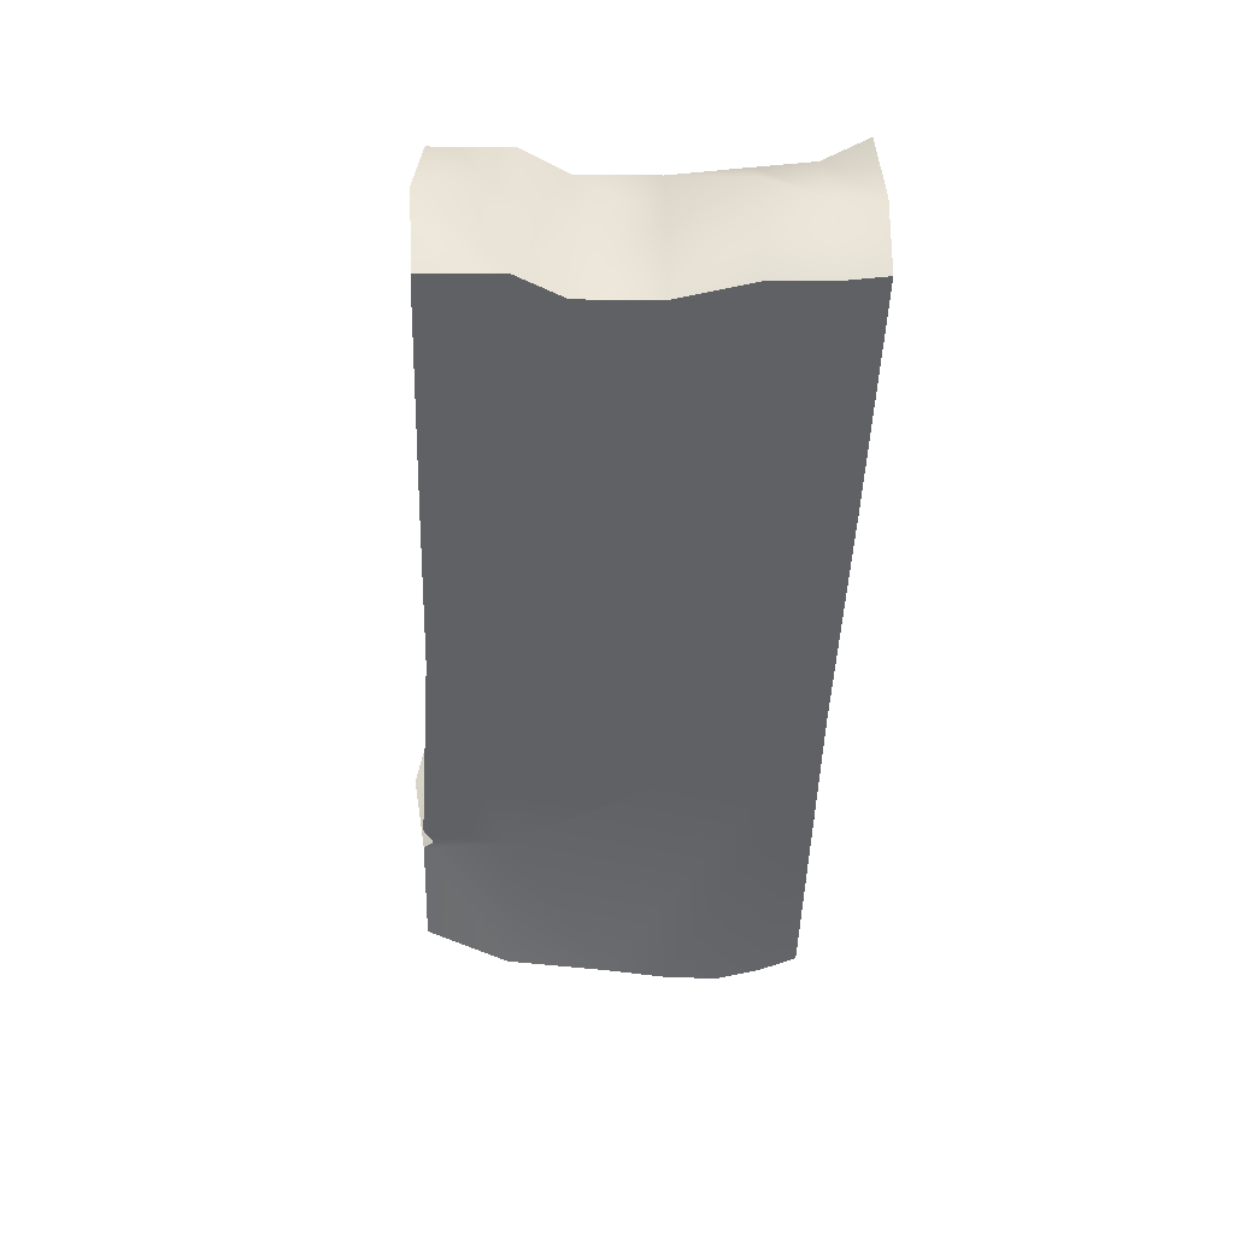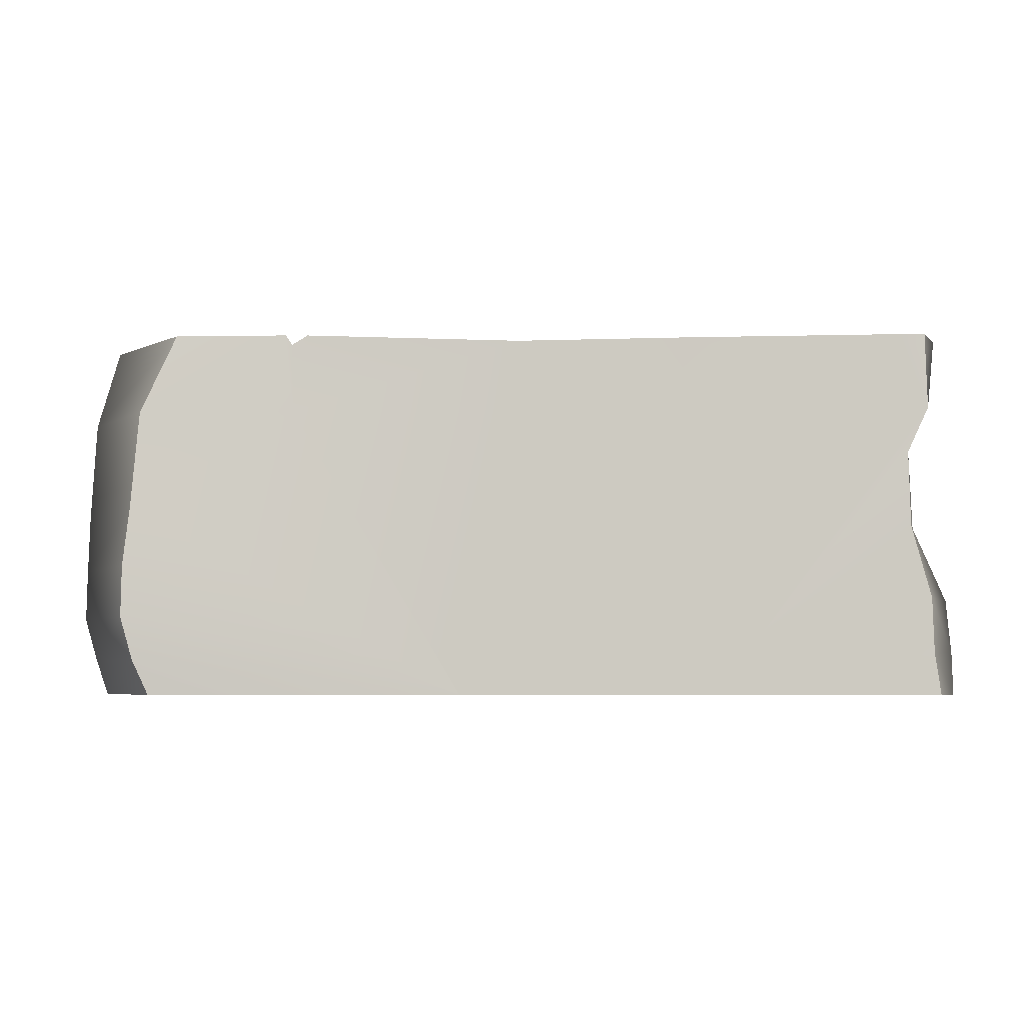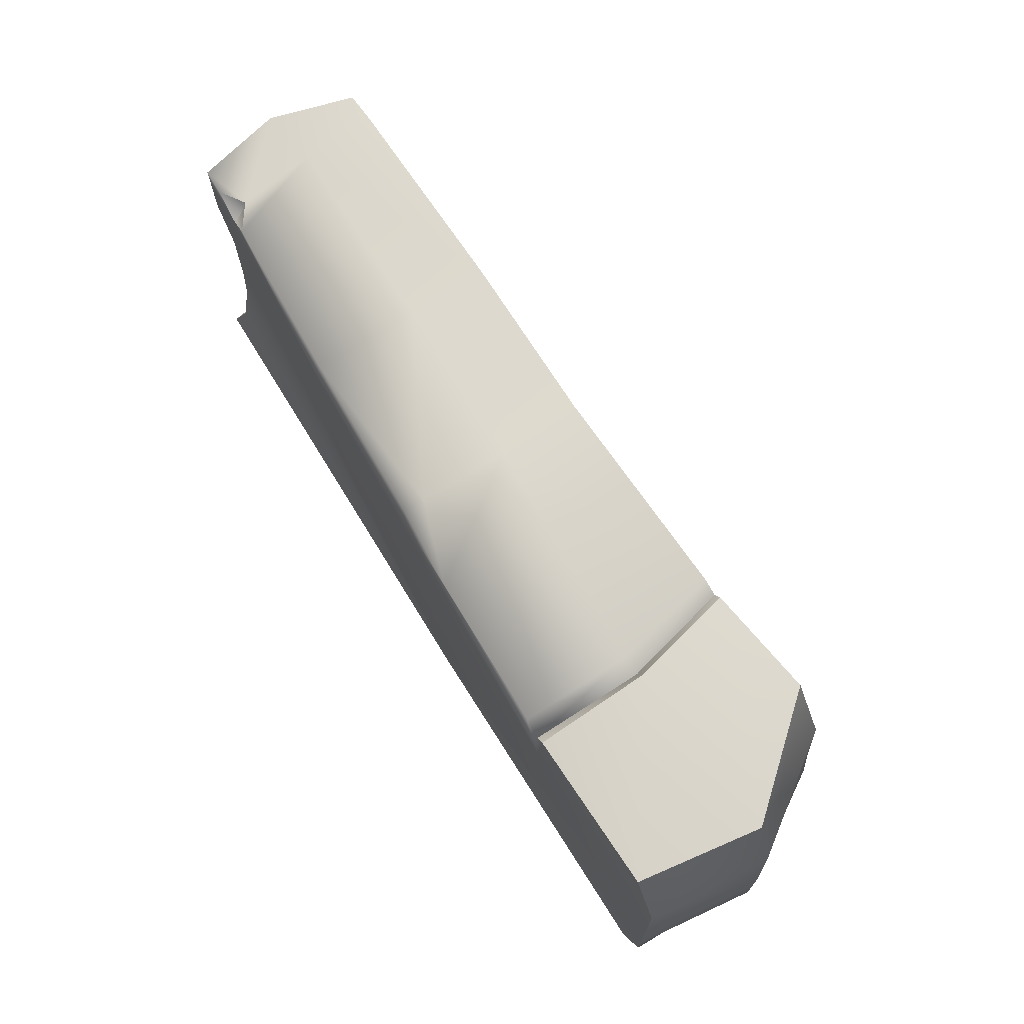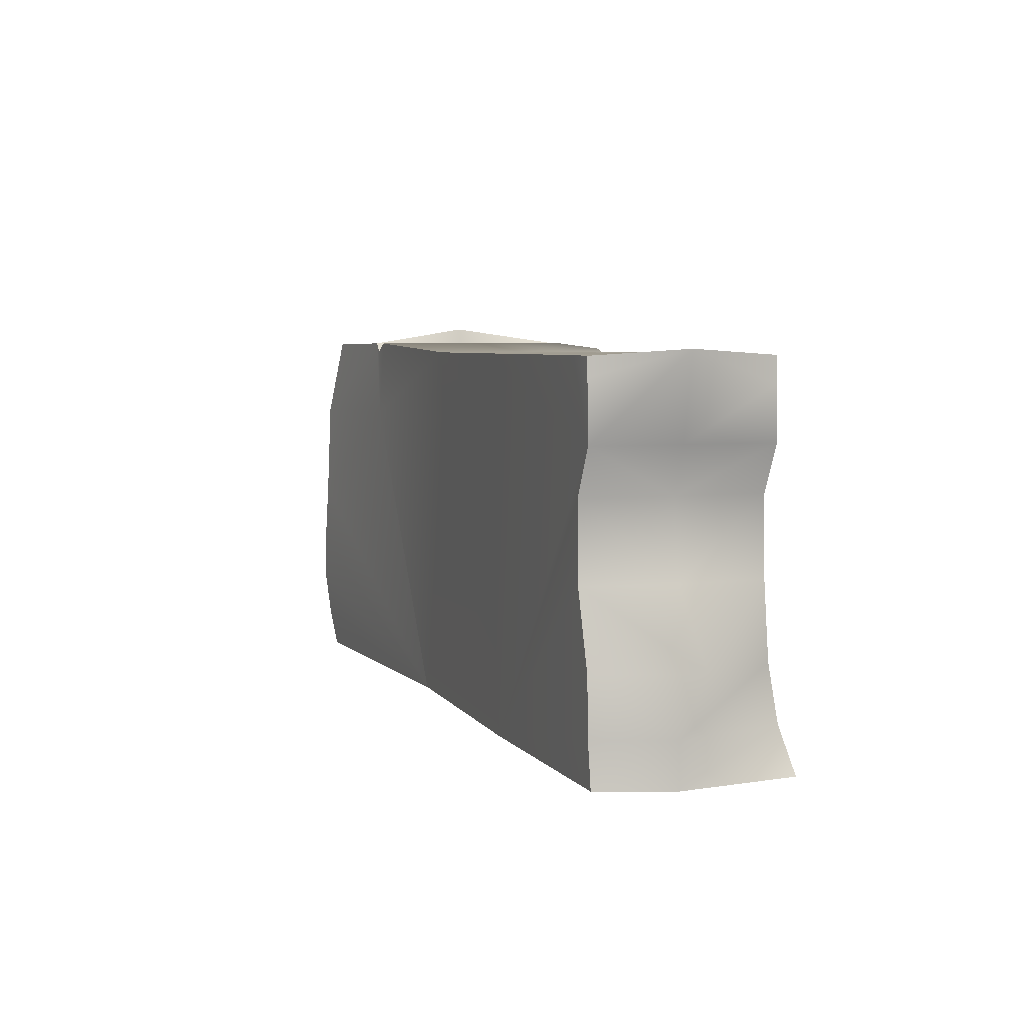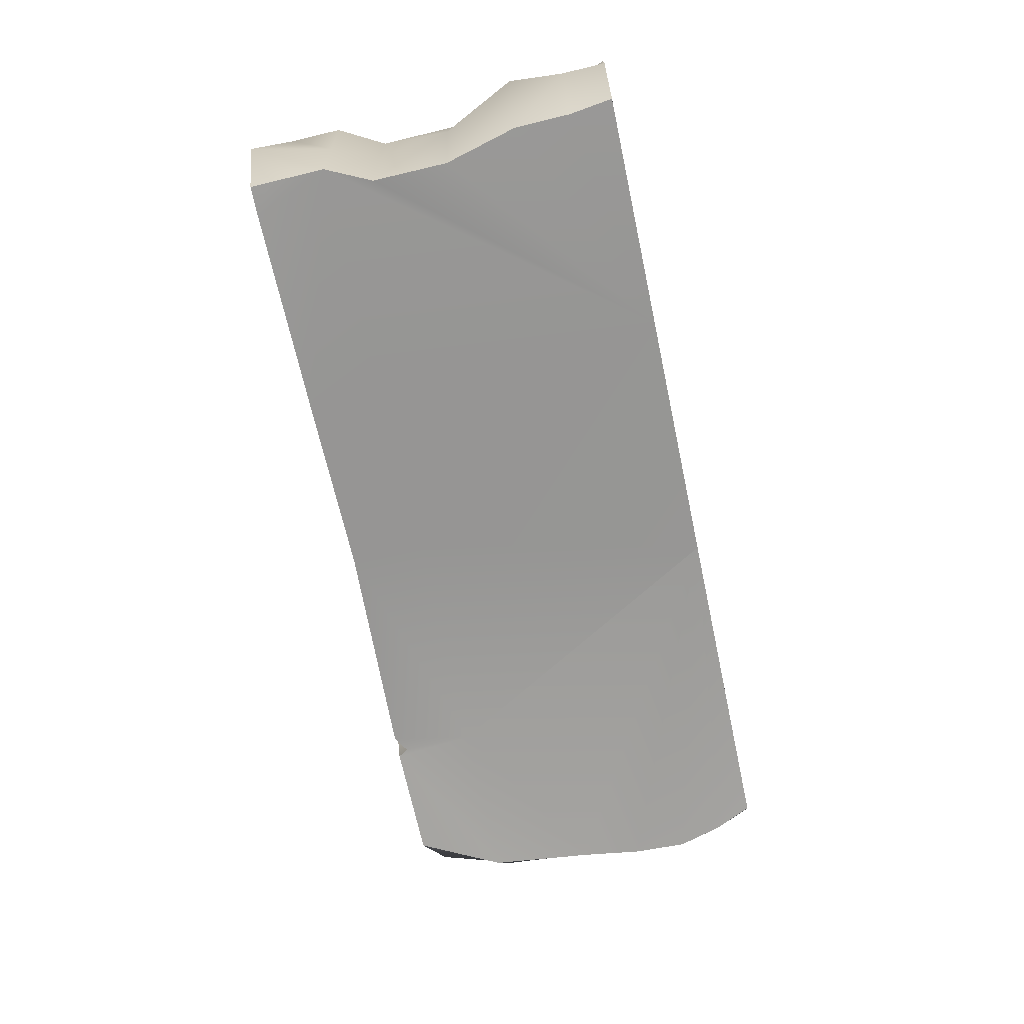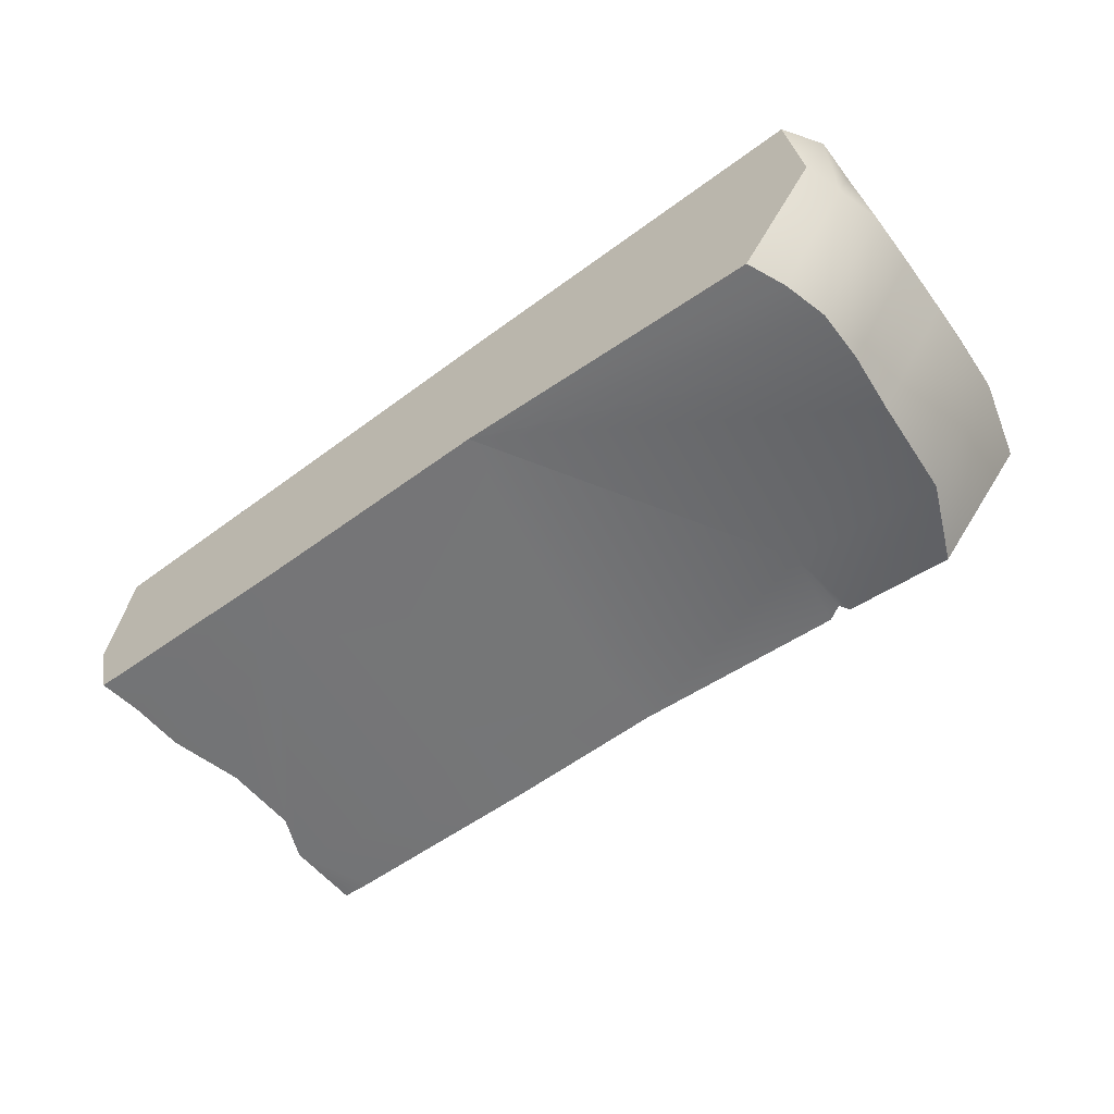
<metadata>
{"format":"obj","ext":"obj","renderer":"f3d","projection":"perspective","resolution":1024,"background":"white","views":[{"elev":-44.5,"azim":-92.2,"up":"+Z"},{"elev":-4.8,"azim":-174.2,"up":"+Y"},{"elev":71.7,"azim":59.1,"up":"+Y"},{"elev":5.7,"azim":-106.5,"up":"+Y"},{"elev":-65.2,"azim":-77.9,"up":"+Z"},{"elev":-58.4,"azim":37.9,"up":"+Z"}]}
</metadata>
<code>
v  -1448 182.9 7.852
v  -1446 177.8 12.21
v  -1434 182.9 17.2
v  -1478 0.1399 26.07
v  -1488 0.1399 -33.07
v  -1227 0.1399 -29.7
v  -1226 0.1399 23.29
v  -1232 0.1399 -80.38
v  -1362 0.1399 -76.7
v  -1232 0.1498 -80.38
v  -1232 0.1613 -80.38
v  -1031 96.19 17.3
v  -1032 146.1 17.4
v  -1128 147.4 23.15
v  -1227 0.6083 23.27
v  -1444 176.2 17.03
v  -1458 185.4 -71.28
v  -1472 176.2 -69.87
v  -1472 185.4 -69.9
v  -1459 185.4 16.85
v  -1216 185.2 23.46
v  -1261 176 20.13
v  -1259 171.3 22.52
v  -1259 184 10.28
v  -1232 0.1744 -80.38
v  -1232 0.1399 -80.38
v  -1232 0.1891 -80.38
v  -1347 185.2 19.65
v  -1145 147.4 -86.66
v  -1265 147.4 -79.29
v  -1263 184 -79.34
v  -1153 187.7 -85.86
v  -1349 147.5 19.59
v  -1349 147.8 19.57
v  -1350 184.7 -77.09
v  -1453 186.1 -32.29
v  -1348 185 -35.32
v  -1259 184 -36.24
v  -1140 187.7 -32.7
v  -1349 147.4 19.57
v  -1138 187.7 23.38
v  -1129 182.7 23.17
v  -1131 182.7 -33.3
v  -1145 182.7 -86.75
v  -1128 147.4 23.15
v  -1125 187.7 23.06
v  -1127 195.7 -33.57
v  -1141 187.7 -87.15
v  -1232 0.2618 -80.38
v  -1068 146.1 -101
v  -1064 96.19 -102.2
v  -1346 147.4 -77.2
v  -1060 66.34 -103.2
v  -1060 40.18 -103.3
v  -1066 18.33 -101.6
v  -1074 0.1399 -99.42
v  -1461 124.4 16.83
v  -1473 147.4 16.76
v  -1035 0.1399 -44.37
v  -1041 0.1399 18.29
v  -1038 186.4 -43.76
v  -1086 186.5 -96.6
v  -1047 186.3 18.78
v  -1030 66.4 17.24
v  -1030 40.18 17.19
v  -1029 18.33 17.14
v  -1468 21.88 21.44
v  -1467 49.71 16.79
v  -1462 86.45 16.82
v  -1482 188.3 -26.12
v  -1472 185.4 16.76
v  -1473 173 16.76
v  -1029 18.33 -45.42
v  -1487 21.88 -33.12
v  -1027 146.1 -45.74
v  -1024 96.19 -46.26
v  -1023 66.4 -46.43
v  -1023 40.18 -46.52
v  -1473 147.4 -26.61
v  -1464 124.4 -27.1
v  -1469 86.45 -26.83
v  -1487 49.71 -19.5
v  -1477 0.1399 -69.36
v  -1474 21.88 -69.68
v  -1473 147.4 -69.79
v  -1463 124.4 -70.81
v  -1464 86.45 -70.72
v  -1474 49.71 -69.76
g Object002
f 1 2 3
f 4 5 6 7
f 8 9 10
f 10 9 11
f 12 13 14 15 7
f 3 2 16
f 17 18 19
f 20 2 1
f 2 20 16
f 21 22 23
f 22 21 24
f 11 9 25
f 26 27 25
f 28 22 24
f 22 28 23
f 29 30 31 32
f 33 23 28 34
f 35 17 36 37
f 38 39 32 31
f 23 33 40 14 41 21
f 14 42 41
f 32 39 43 44
f 32 44 29
f 45 46 42 14
f 44 43 47 48
f 44 48 29
f 27 26 49
f 30 29 49
f 29 50 51 27 49
f 31 30 52 35
f 25 53 54 11
f 10 55 56 8
f 57 15 40 58
f 15 14 40
f 40 33 34
f 7 6 59 60
f 45 14 13
f 48 47 61 62
f 50 29 48 62
f 53 25 27 51
f 55 10 11 54
f 13 63 46 45
f 12 7 64
f 64 7 65
f 65 7 66
f 66 7 60
f 4 7 67
f 30 49 9 52
f 67 7 68
f 68 7 69
f 69 7 15 57
f 1 36 70 71 20
f 58 40 72
f 72 40 16 20 71
f 55 73 59 56
f 67 74 5 4
f 50 75 76 51
f 51 76 77 53
f 53 77 78 54
f 54 78 73 55
f 62 61 75 50
f 72 71 70 79 58
f 58 79 80 57
f 57 80 81 69
f 69 81 82 68
f 68 82 74 67
f 83 9 6 5
f 3 28 37 36 1
f 21 41 39 38 24
f 39 41 42 43
f 42 46 47 43
f 6 8 56 59
f 47 46 63 61
f 36 17 19 70
f 66 60 59 73
f 84 83 5 74
f 13 12 76 75
f 12 64 77 76
f 64 65 78 77
f 65 66 73 78
f 63 13 75 61
f 70 19 18 85 79
f 85 86 80 79
f 86 87 81 80
f 87 88 82 81
f 88 84 74 82
f 9 86 85 52
f 85 18 17 35 52
f 24 38 37 28
f 38 31 35 37
f 28 3 34
f 40 34 3 16
f 25 9 26
f 49 26 9
f 6 9 8
f 9 88 87
f 9 84 88
f 9 83 84
f 9 87 86

</code>
